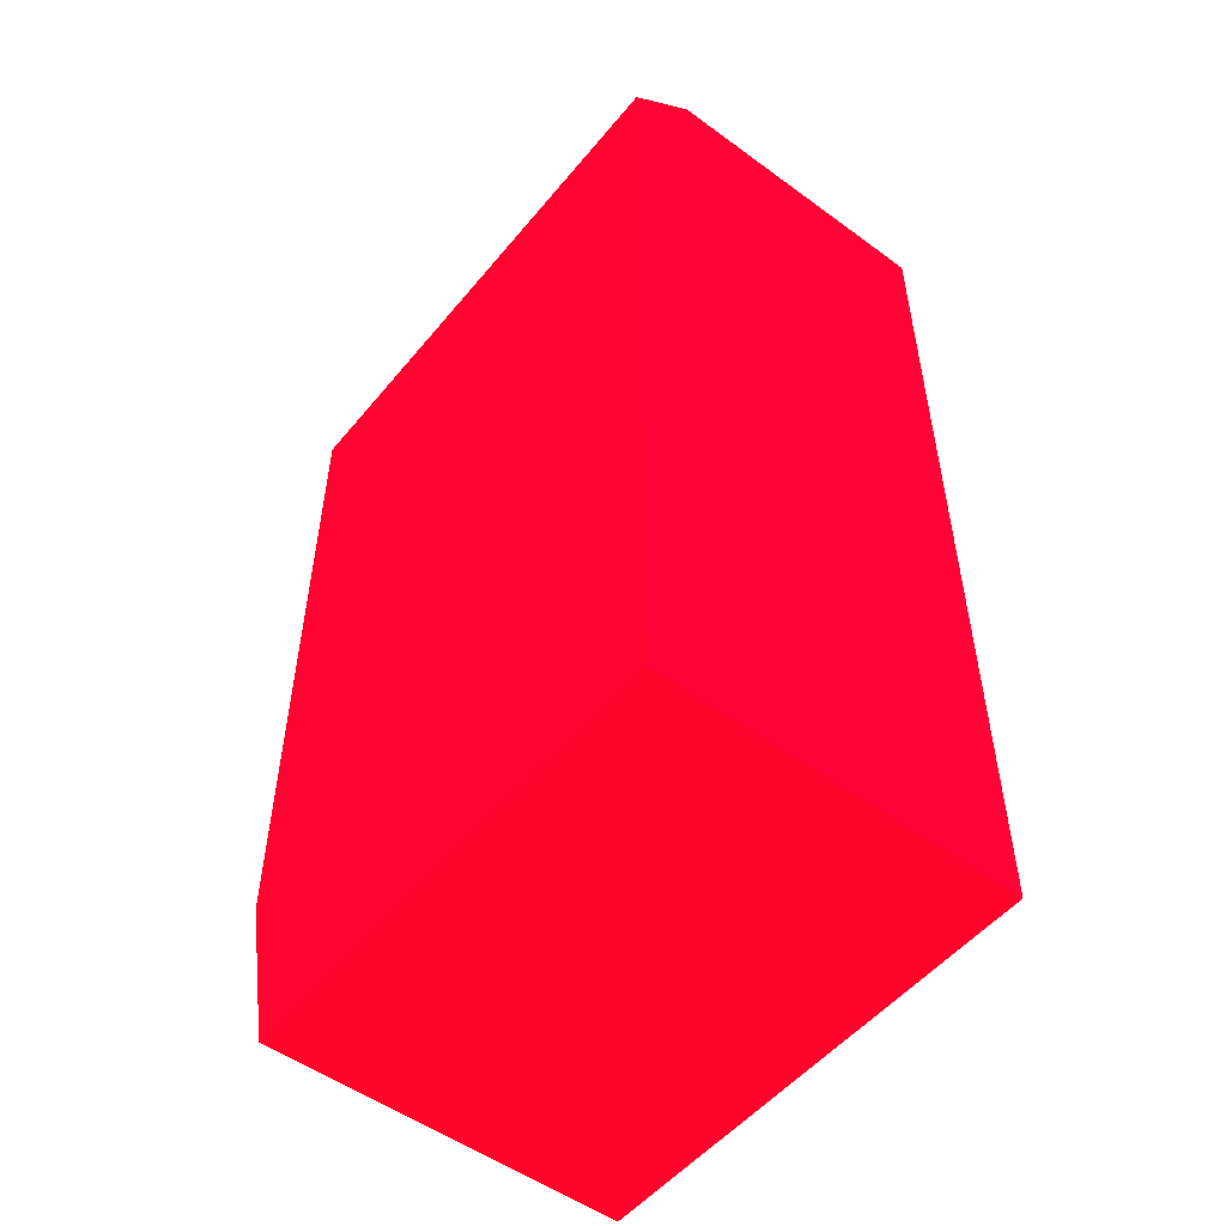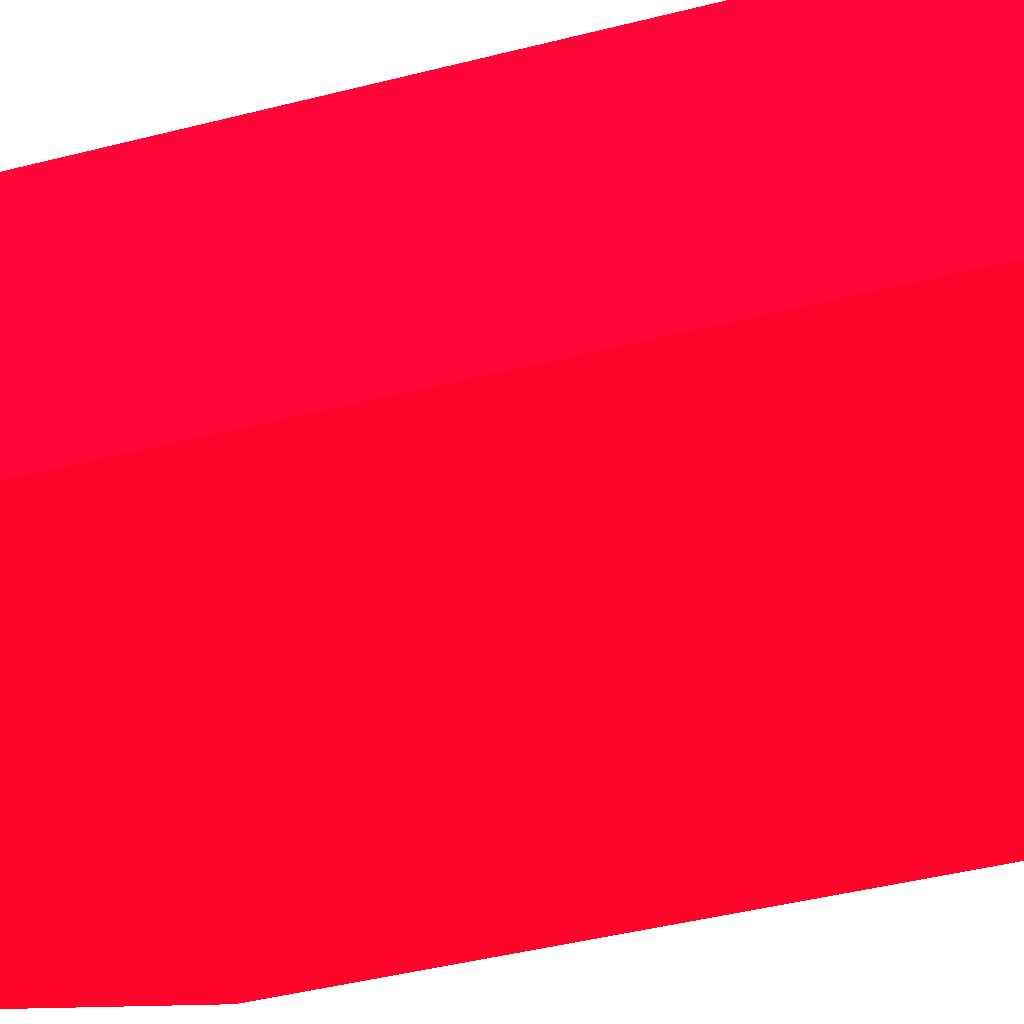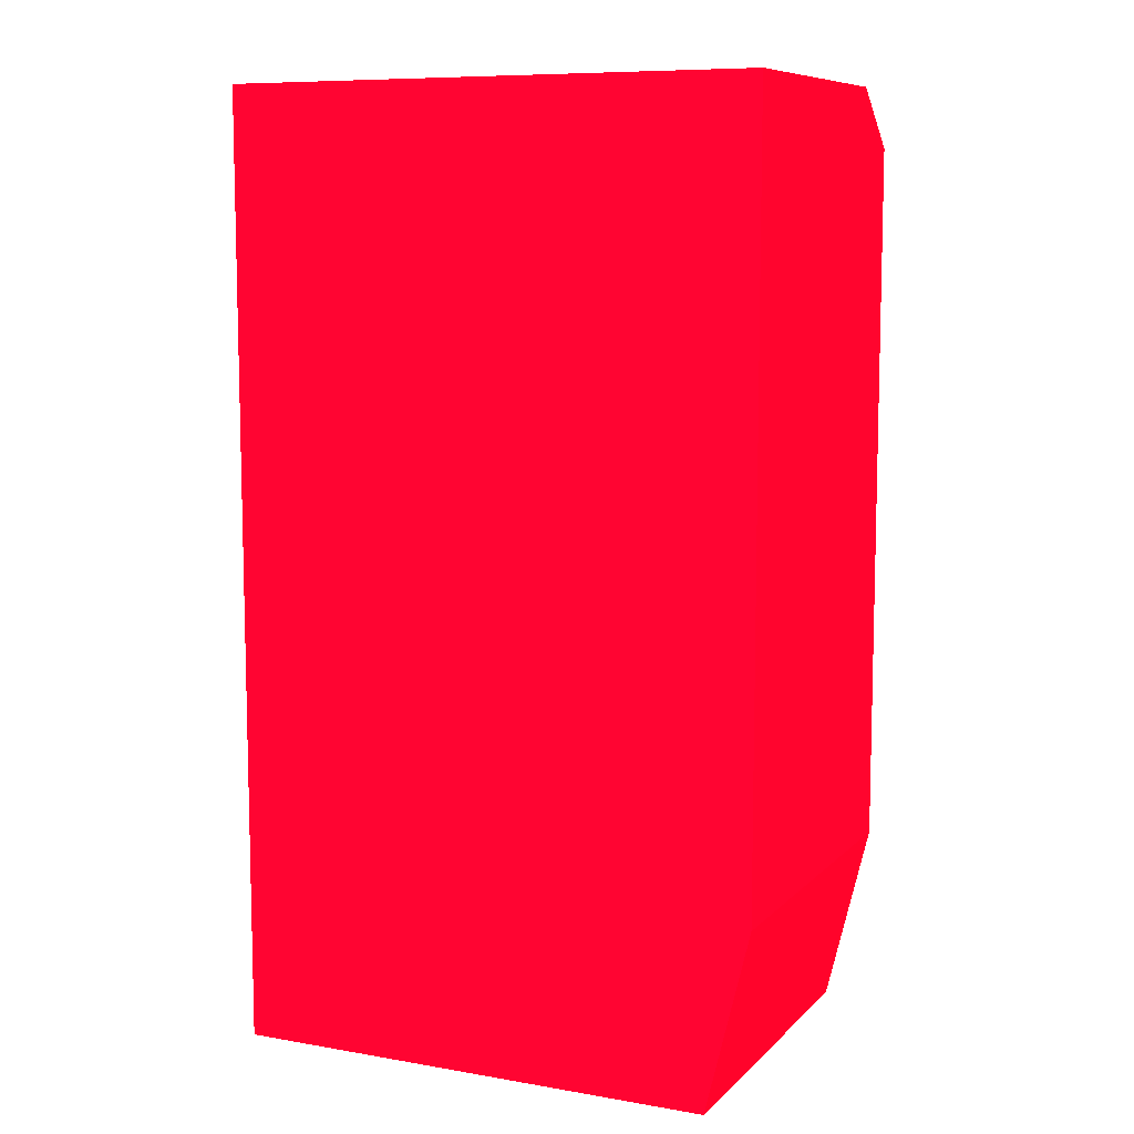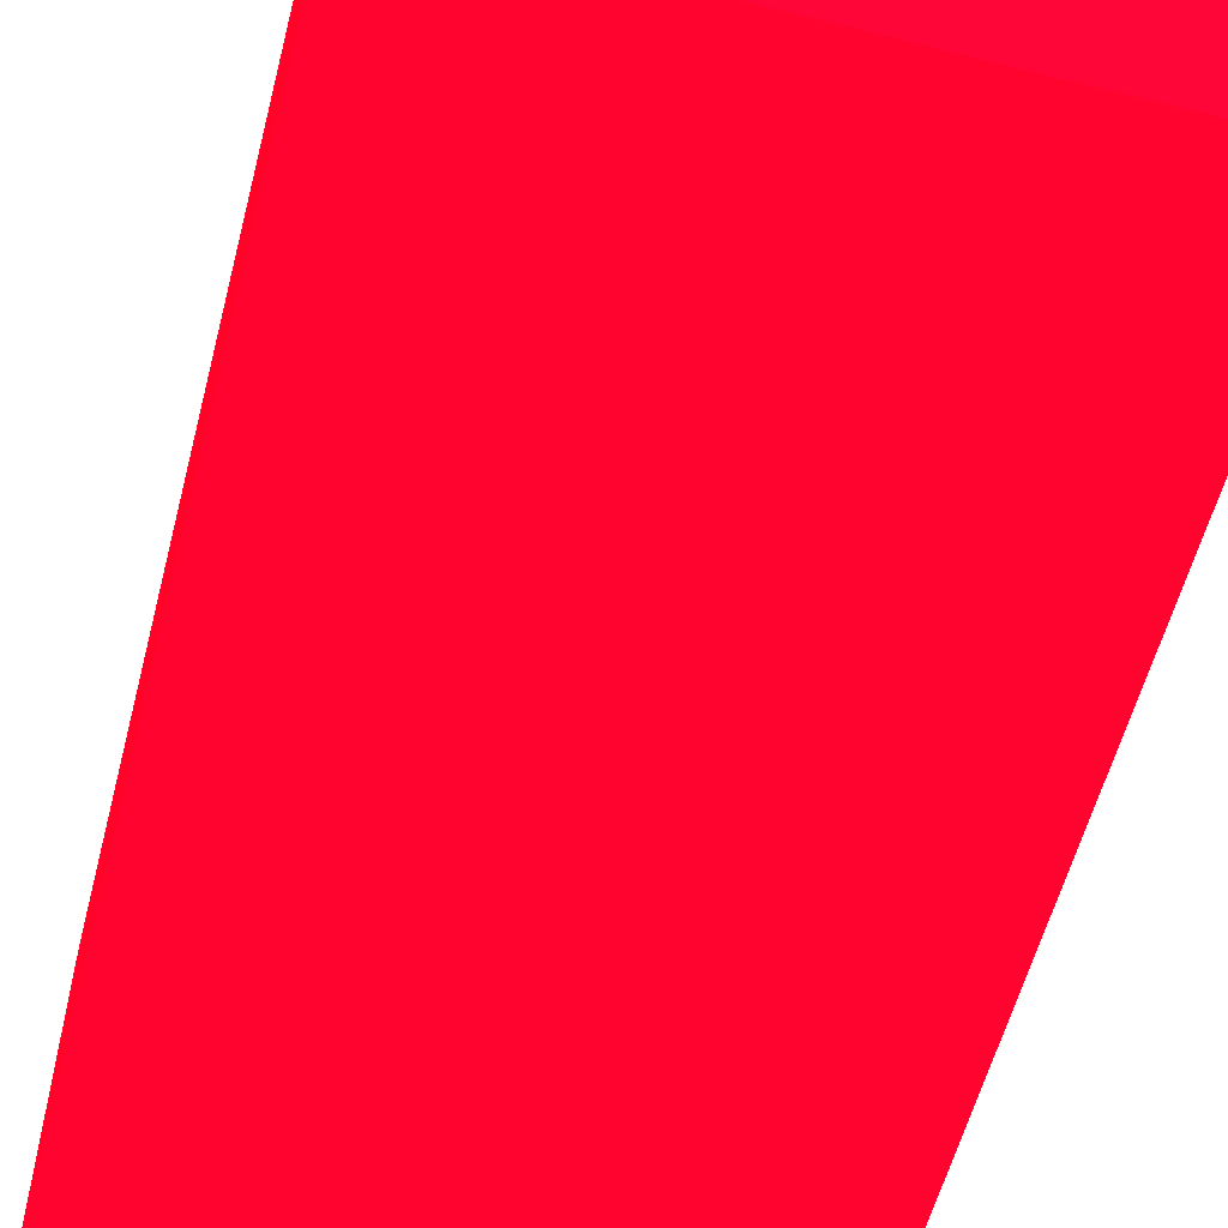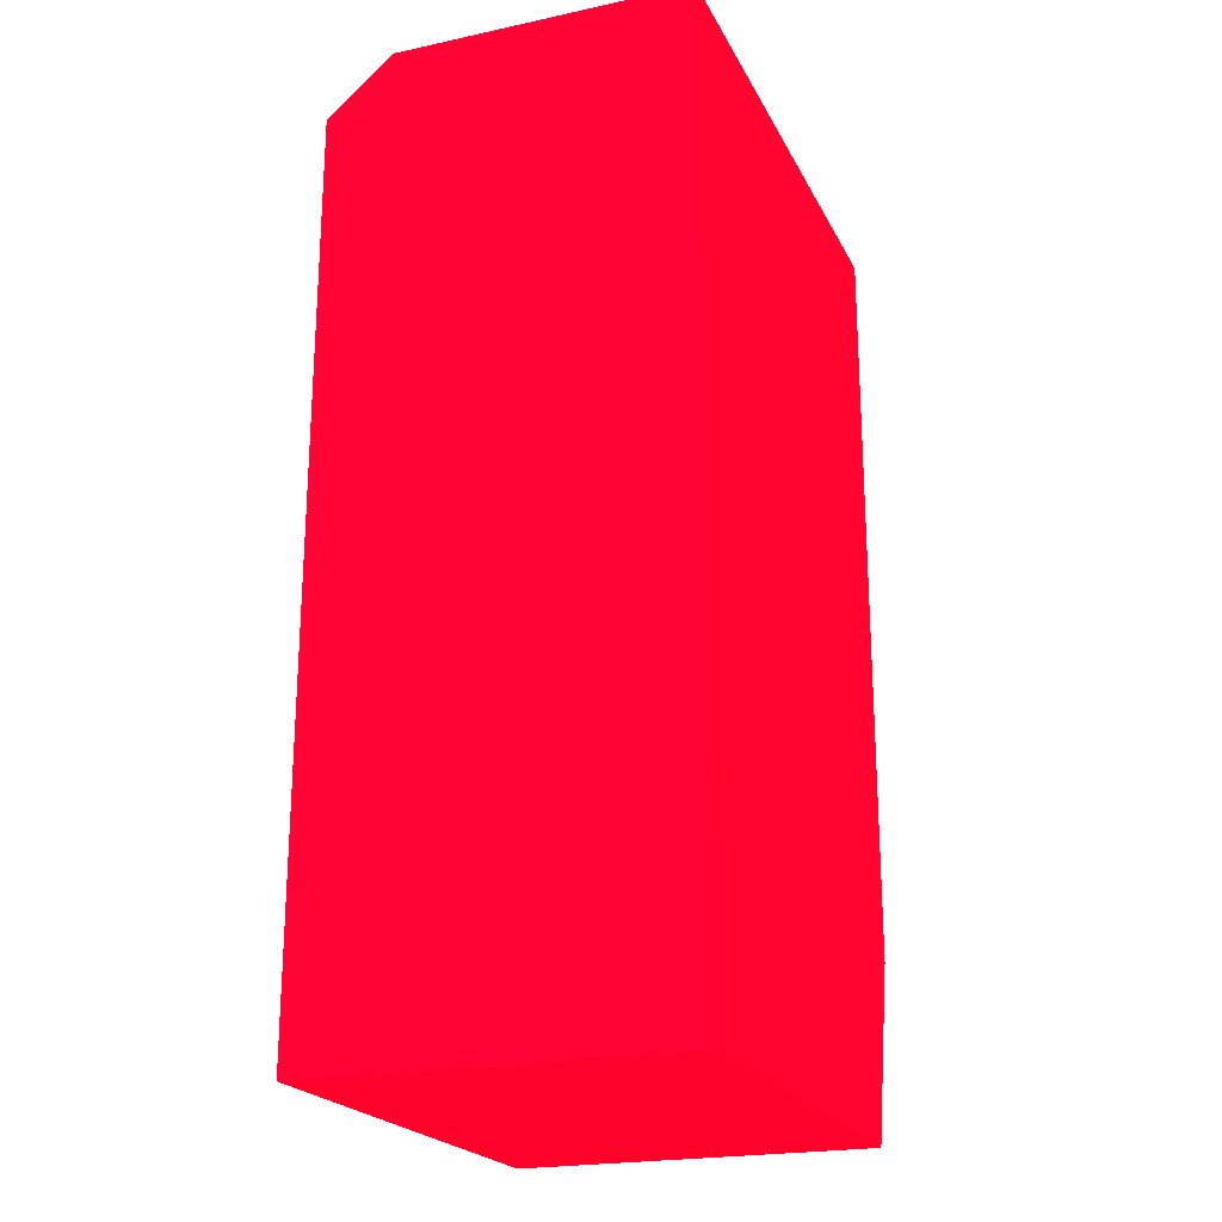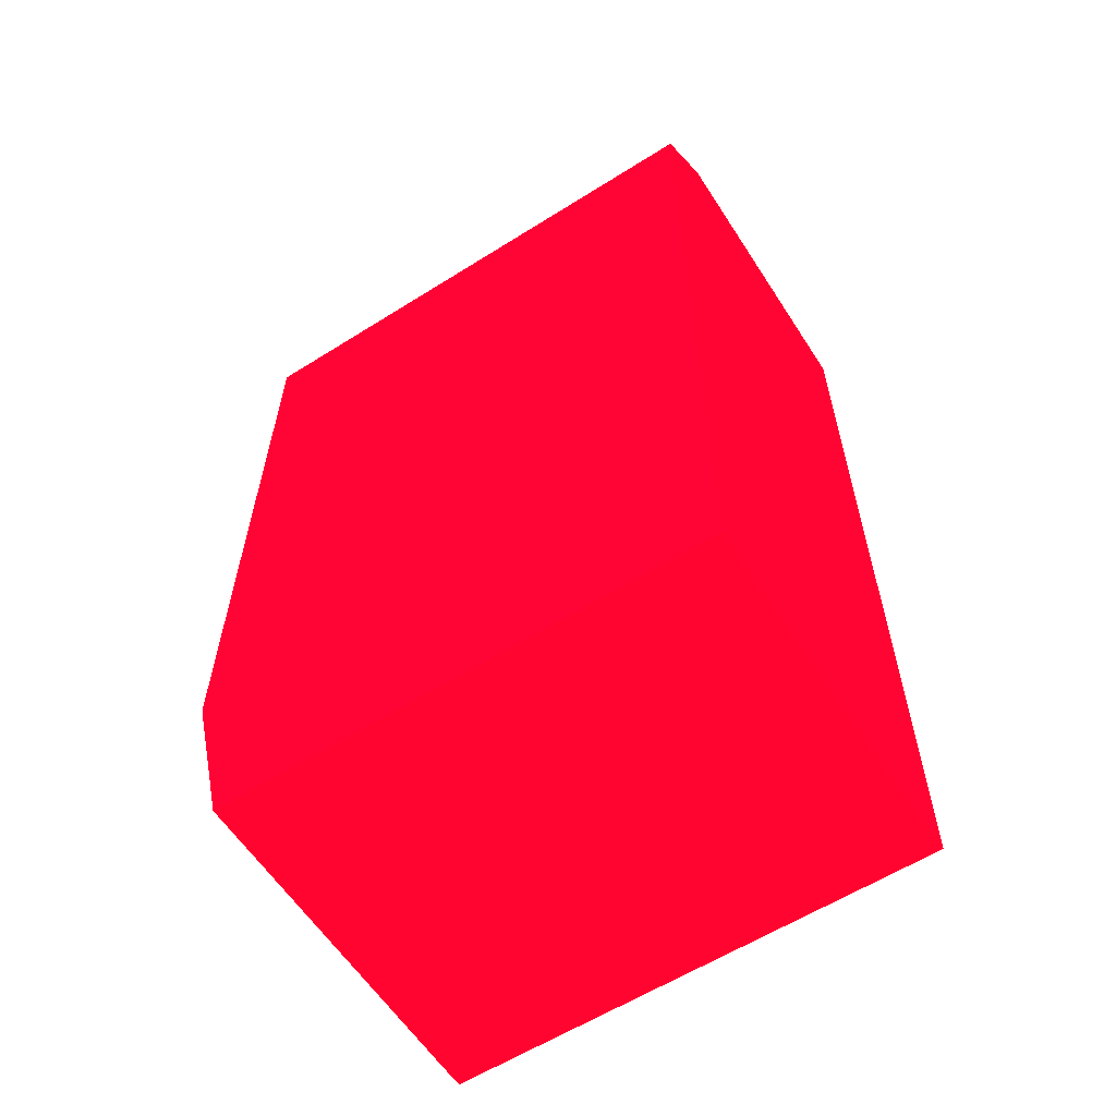
<metadata>
{"format":"obj","ext":"obj","renderer":"f3d","projection":"perspective","resolution":1024,"background":"white","views":[{"elev":-52.1,"azim":-128.3,"up":"+Z"},{"elev":-48.7,"azim":-74.5,"up":"+Y"},{"elev":8.9,"azim":24.7,"up":"+Z"},{"elev":-57.8,"azim":-14.5,"up":"+Y"},{"elev":-21.7,"azim":-69.3,"up":"+Z"},{"elev":-60.0,"azim":-147.2,"up":"+Z"}]}
</metadata>
<code>
v -12.01 9.997 31.91 0.9882 0.01176 0.1216
v -12.99 9.998 31.91 0.9882 0.01176 0.1216
v -12.01 1.19e-06 31.91 0.9882 0.01176 0.1216
v -12.01 12.21 30 0.9882 0.01176 0.1216
v -30 9.998 31.91 0.9882 0.01176 0.1216
v -30 1.19e-06 31.91 0.9882 0.01176 0.1216
v -12.01 1.19e-06 6.179 0.9882 0.01176 0.1216
v -12.01 12.21 6.179 0.9882 0.01176 0.1216
v -12.77 12.21 30 0.9882 0.01176 0.1216
v -30 12.21 29.99 0.9882 0.01176 0.1216
v -30 1.19e-06 0.0157 0.9882 0.01176 0.1216
v -13.5 1.19e-06 0.0157 0.9882 0.01176 0.1216
v -13.49 1.001 0.0157 0.9882 0.01176 0.1216
v -13.49 12.21 0.0157 0.9882 0.01176 0.1216
v -30 12.21 0.0157 0.9882 0.01176 0.1216
f 1 2 5
f 1 5 6
f 1 6 3
f 1 3 7
f 1 7 8
f 1 8 4
f 1 4 2
f 2 4 9
f 2 9 5
f 3 6 11
f 3 11 12
f 3 12 7
f 4 8 14
f 4 14 15
f 4 15 10
f 4 10 9
f 5 9 10
f 5 10 15
f 5 15 11
f 5 11 6
f 7 12 13
f 7 13 14
f 7 14 8
f 11 15 14
f 11 14 13
f 11 13 12

</code>
